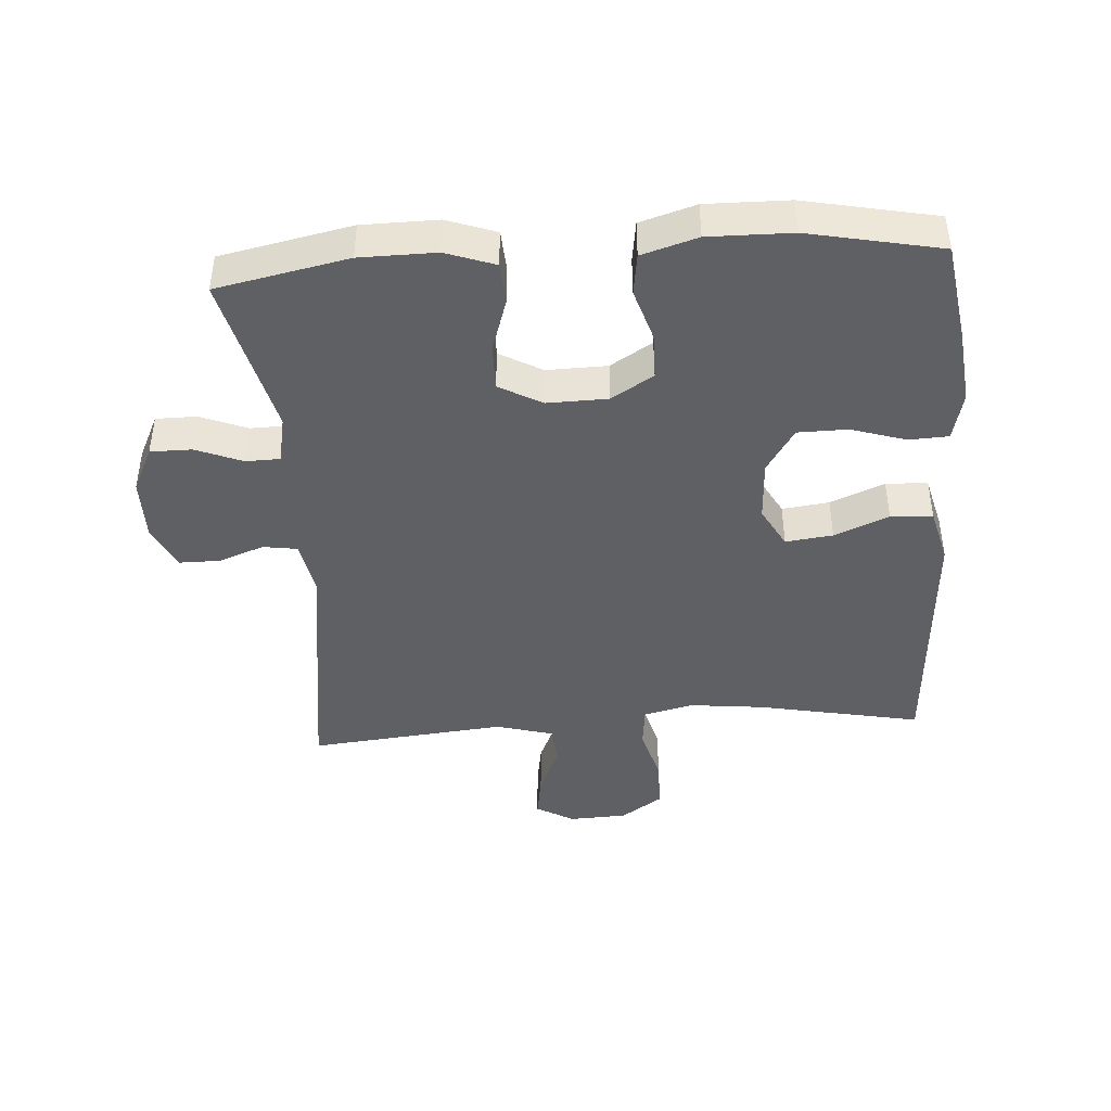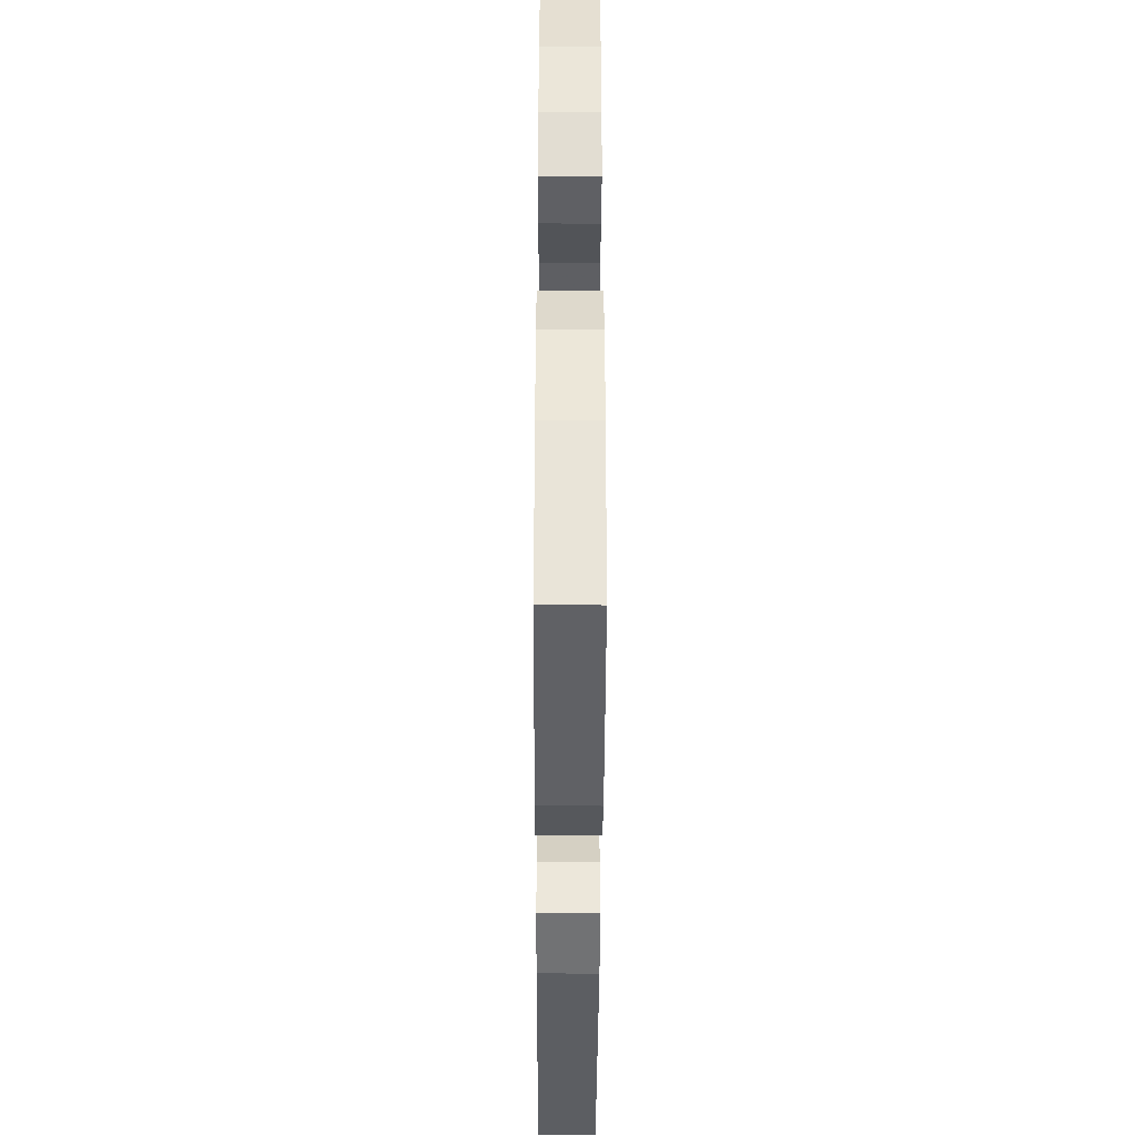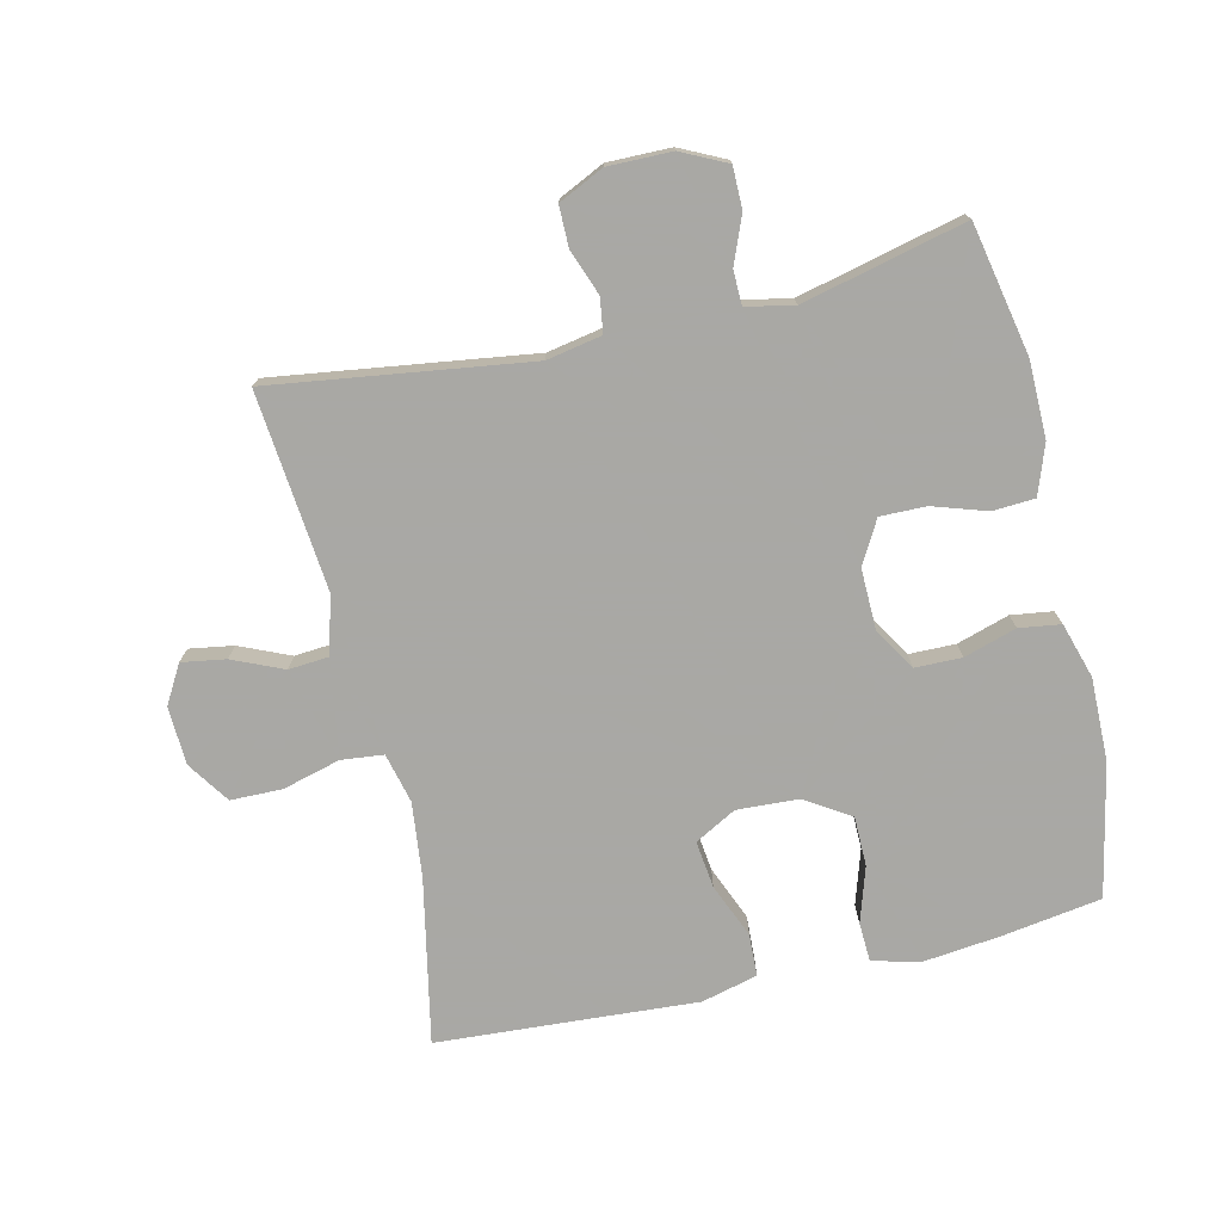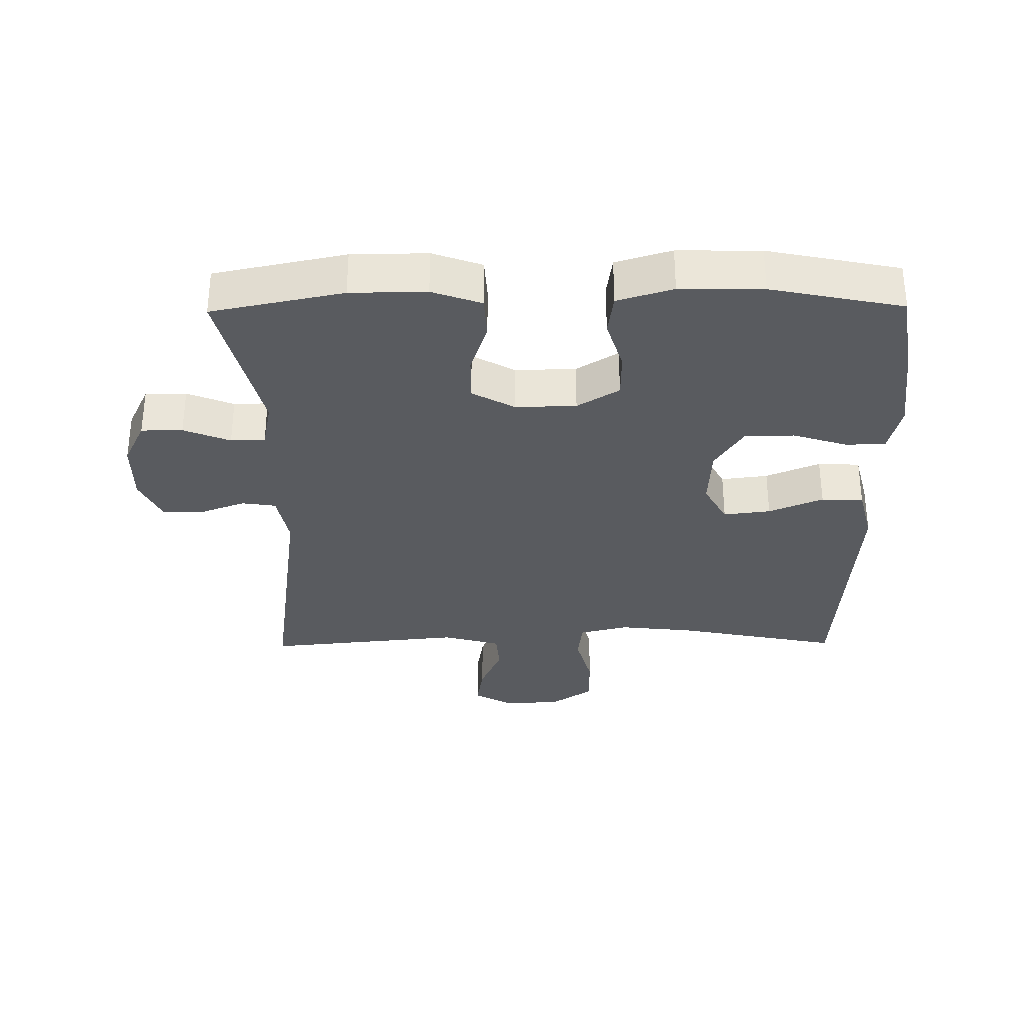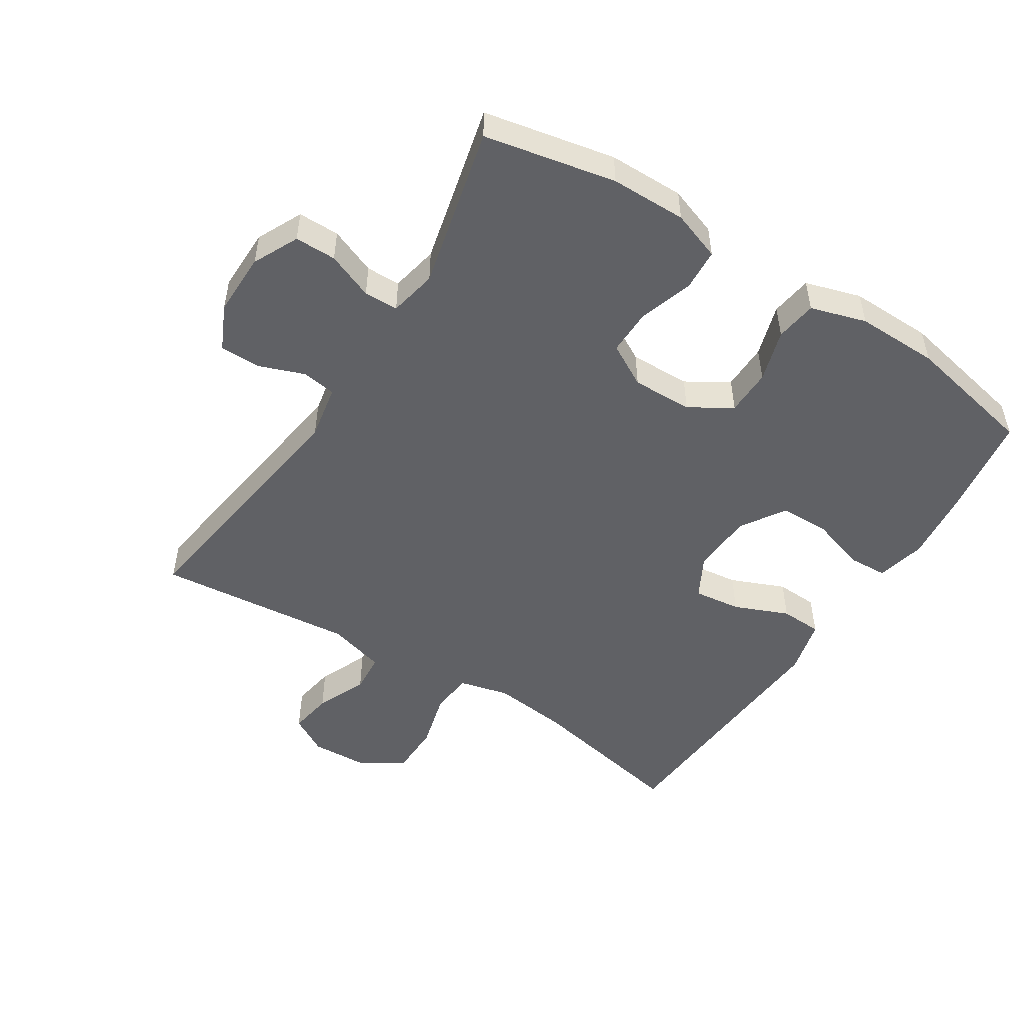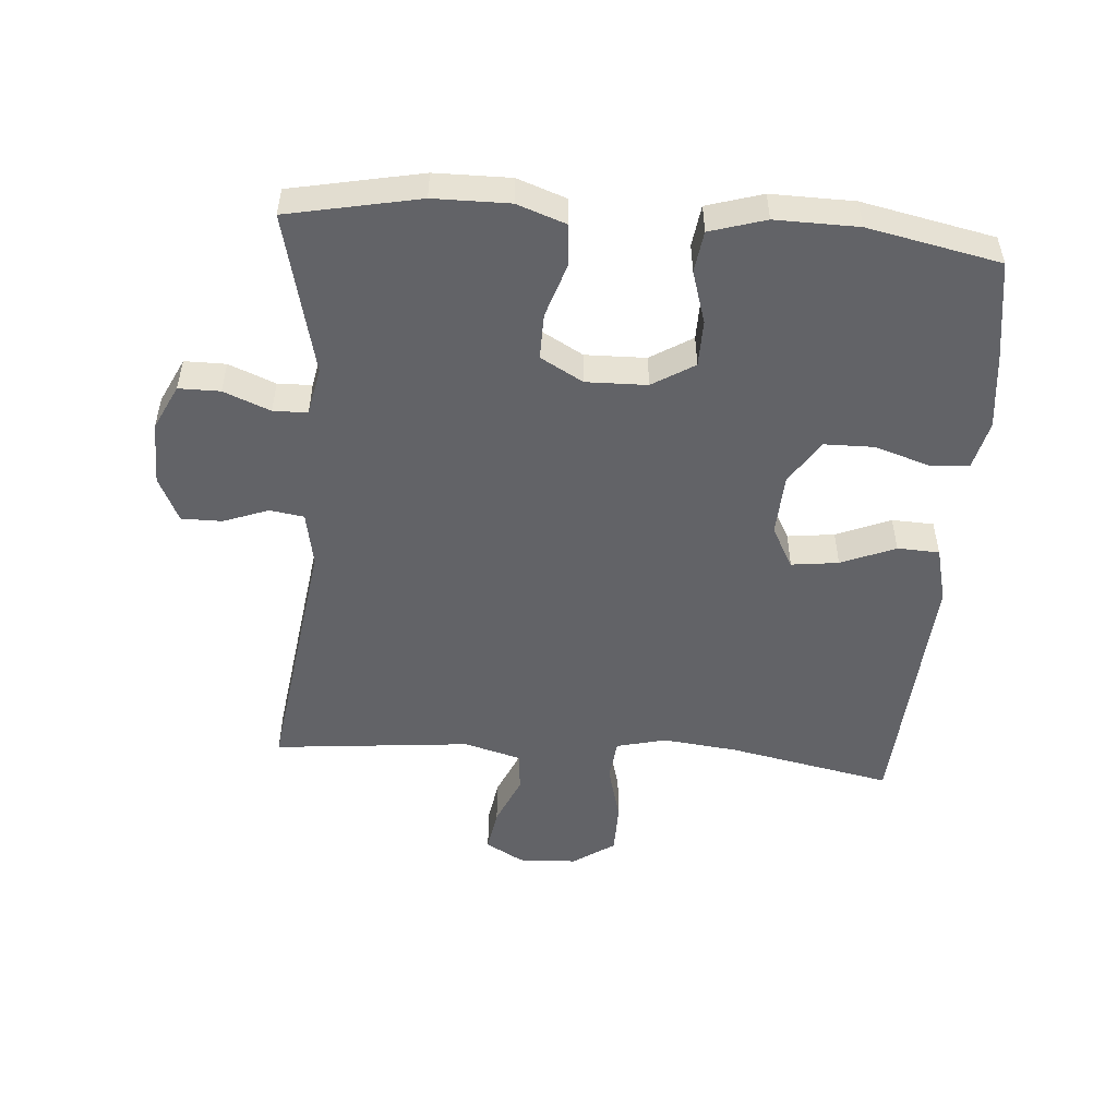
<metadata>
{"format":"obj","ext":"obj","renderer":"f3d","projection":"perspective","resolution":1024,"background":"white","views":[{"elev":-43.1,"azim":94.0,"up":"+Y"},{"elev":-41.3,"azim":89.8,"up":"+Z"},{"elev":-75.0,"azim":13.1,"up":"+Y"},{"elev":-32.3,"azim":90.7,"up":"+Y"},{"elev":-50.3,"azim":57.5,"up":"+Y"},{"elev":-51.0,"azim":85.6,"up":"+Y"}]}
</metadata>
<code>
v -0.5 0.07 -0.5
v -0.449 0.07 -0.246
v -0.436 0.07 -0.13
v -0.455 0.07 -0.053
v -0.52 0.07 -0.046
v -0.609 0.07 -0.07
v -0.689 0.07 -0.069
v -0.733 0.07 -0.004
v -0.737 0.07 0.086
v -0.703 0.07 0.145
v -0.635 0.07 0.134
v -0.557 0.07 0.1
v -0.495 0.07 0.105
v -0.47 0.07 0.194
v -0.5 0.07 0.5
v -0.102 0.07 0.444
v -0.017 0.07 0.46
v -0.009 0.07 0.513
v -0.035 0.07 0.583
v -0.035 0.07 0.646
v 0.035 0.07 0.679
v 0.133 0.07 0.678
v 0.203 0.07 0.644
v 0.203 0.07 0.58
v 0.174 0.07 0.508
v 0.175 0.07 0.455
v 0.249 0.07 0.44
v 0.5 0.07 0.5
v 0.541 0.07 0.297
v 0.542 0.07 0.18
v 0.515 0.07 0.104
v 0.45 0.07 0.1
v 0.367 0.07 0.127
v 0.296 0.07 0.128
v 0.259 0.07 0.062
v 0.261 0.07 -0.032
v 0.301 0.07 -0.097
v 0.373 0.07 -0.098
v 0.454 0.07 -0.073
v 0.518 0.07 -0.082
v 0.544 0.07 -0.168
v 0.542 0.07 -0.296
v 0.5 0.07 -0.5
v 0.345 0.07 -0.524
v 0.229 0.07 -0.537
v 0.153 0.07 -0.519
v 0.15 0.07 -0.458
v 0.177 0.07 -0.373
v 0.176 0.07 -0.296
v 0.107 0.07 -0.252
v 0.011 0.07 -0.247
v -0.053 0.07 -0.282
v -0.044 0.07 -0.355
v -0.009 0.07 -0.439
v -0.012 0.07 -0.504
v -0.099 0.07 -0.526
v -0.234 0.07 -0.517
v -0.5 0 -0.5
v -0.449 0 -0.246
v -0.436 0 -0.13
v -0.455 0 -0.053
v -0.52 0 -0.046
v -0.609 0 -0.07
v -0.689 0 -0.069
v -0.733 0 -0.004
v -0.737 0 0.086
v -0.703 0 0.145
v -0.635 0 0.134
v -0.557 0 0.1
v -0.495 0 0.105
v -0.47 0 0.194
v -0.5 0 0.5
v -0.102 0 0.444
v -0.017 0 0.46
v -0.009 0 0.513
v -0.035 0 0.583
v -0.035 0 0.646
v 0.035 0 0.679
v 0.133 0 0.678
v 0.203 0 0.644
v 0.203 0 0.58
v 0.174 0 0.508
v 0.175 0 0.455
v 0.249 0 0.44
v 0.5 0 0.5
v 0.541 0 0.297
v 0.542 0 0.18
v 0.515 0 0.104
v 0.45 0 0.1
v 0.367 0 0.127
v 0.296 0 0.128
v 0.259 0 0.062
v 0.261 0 -0.032
v 0.301 0 -0.097
v 0.373 0 -0.098
v 0.454 0 -0.073
v 0.518 0 -0.082
v 0.544 0 -0.168
v 0.542 0 -0.296
v 0.5 0 -0.5
v 0.345 0 -0.524
v 0.229 0 -0.537
v 0.153 0 -0.519
v 0.15 0 -0.458
v 0.177 0 -0.373
v 0.176 0 -0.296
v 0.107 0 -0.252
v 0.011 0 -0.247
v -0.053 0 -0.282
v -0.044 0 -0.355
v -0.009 0 -0.439
v -0.012 0 -0.504
v -0.099 0 -0.526
v -0.234 0 -0.517
f 55 56 57
f 54 55 57
f 53 54 57
f 57 1 2
f 53 57 2
f 52 53 2
f 51 52 2 3
f 50 51 3 4
f 46 47 48
f 45 46 48
f 44 45 48
f 43 44 48
f 42 43 48
f 41 42 48
f 40 41 48
f 39 40 48
f 38 39 48
f 37 38 48 49
f 36 37 49 50
f 31 32 33
f 30 31 33
f 29 30 33
f 28 29 33
f 27 28 33
f 26 27 33 34
f 23 24 25
f 22 23 25
f 21 22 25
f 20 21 25
f 19 20 25
f 18 19 25
f 17 18 25 26
f 26 34 35
f 17 26 35
f 16 17 35
f 10 11 12
f 9 10 12
f 8 9 12
f 7 8 12
f 6 7 12
f 5 6 12
f 4 5 12 13
f 50 4 13 14
f 35 36 50
f 16 35 50
f 15 16 50
f 14 15 50
f 114 113 112
f 114 112 111
f 114 111 110
f 59 58 114
f 59 114 110
f 59 110 109
f 60 59 109 108
f 61 60 108 107
f 105 104 103
f 105 103 102
f 105 102 101
f 105 101 100
f 105 100 99
f 105 99 98
f 105 98 97
f 105 97 96
f 105 96 95
f 106 105 95 94
f 107 106 94 93
f 90 89 88
f 90 88 87
f 90 87 86
f 90 86 85
f 90 85 84
f 91 90 84 83
f 82 81 80
f 82 80 79
f 82 79 78
f 82 78 77
f 82 77 76
f 82 76 75
f 83 82 75 74
f 92 91 83
f 92 83 74
f 92 74 73
f 69 68 67
f 69 67 66
f 69 66 65
f 69 65 64
f 69 64 63
f 69 63 62
f 70 69 62 61
f 71 70 61 107
f 107 93 92
f 107 92 73
f 107 73 72
f 107 72 71
f 1 58 59 2
f 2 59 60 3
f 3 60 61 4
f 4 61 62 5
f 5 62 63 6
f 6 63 64 7
f 7 64 65 8
f 8 65 66 9
f 9 66 67 10
f 10 67 68 11
f 11 68 69 12
f 12 69 70 13
f 13 70 71 14
f 14 71 72 15
f 15 72 73 16
f 16 73 74 17
f 17 74 75 18
f 18 75 76 19
f 19 76 77 20
f 20 77 78 21
f 21 78 79 22
f 22 79 80 23
f 23 80 81 24
f 24 81 82 25
f 25 82 83 26
f 26 83 84 27
f 27 84 85 28
f 28 85 86 29
f 29 86 87 30
f 30 87 88 31
f 31 88 89 32
f 32 89 90 33
f 33 90 91 34
f 34 91 92 35
f 35 92 93 36
f 36 93 94 37
f 37 94 95 38
f 38 95 96 39
f 39 96 97 40
f 40 97 98 41
f 41 98 99 42
f 42 99 100 43
f 43 100 101 44
f 44 101 102 45
f 45 102 103 46
f 46 103 104 47
f 47 104 105 48
f 48 105 106 49
f 49 106 107 50
f 50 107 108 51
f 51 108 109 52
f 52 109 110 53
f 53 110 111 54
f 54 111 112 55
f 55 112 113 56
f 56 113 114 57
f 57 114 58 1

</code>
